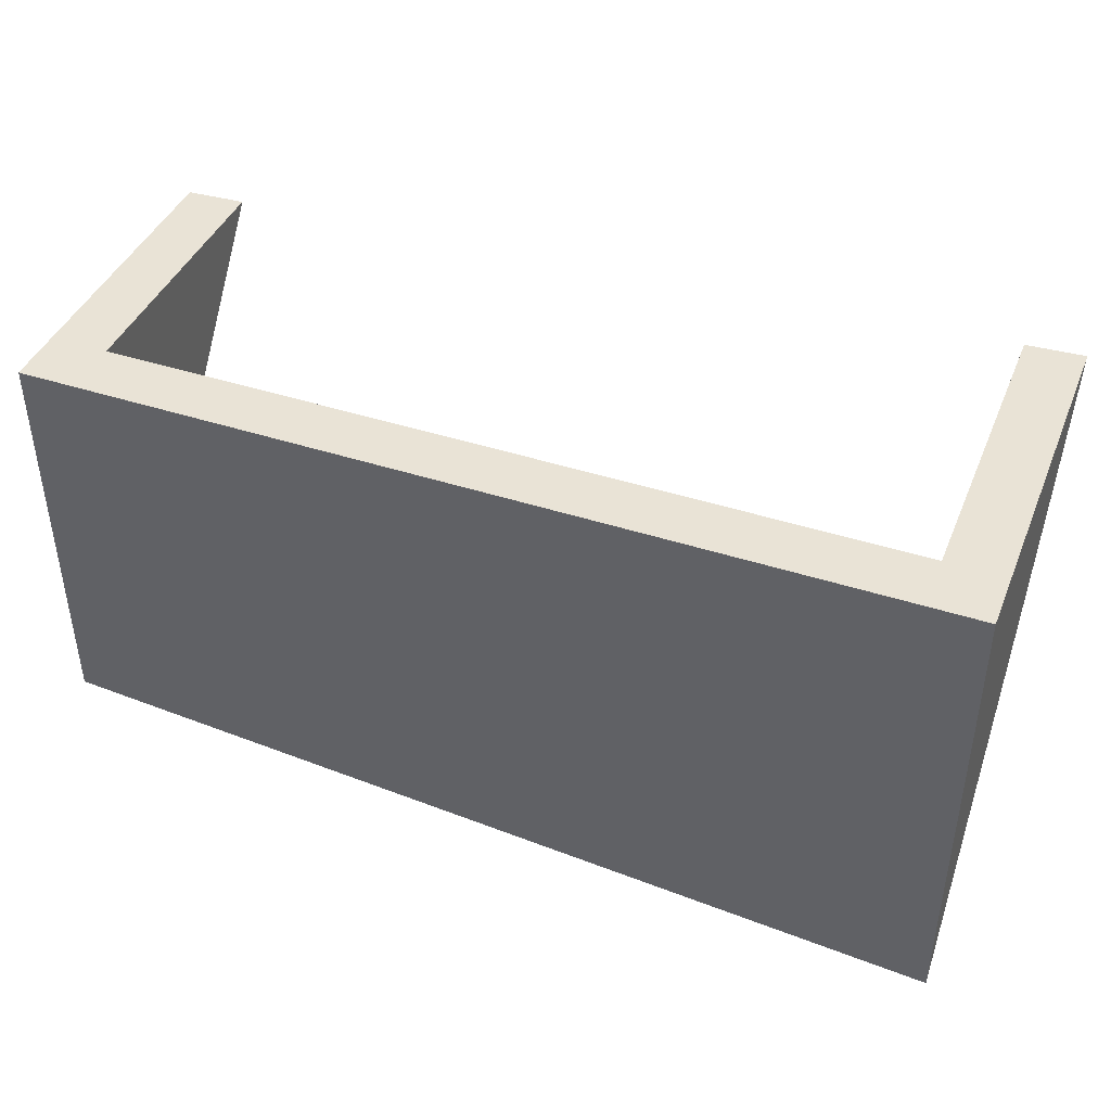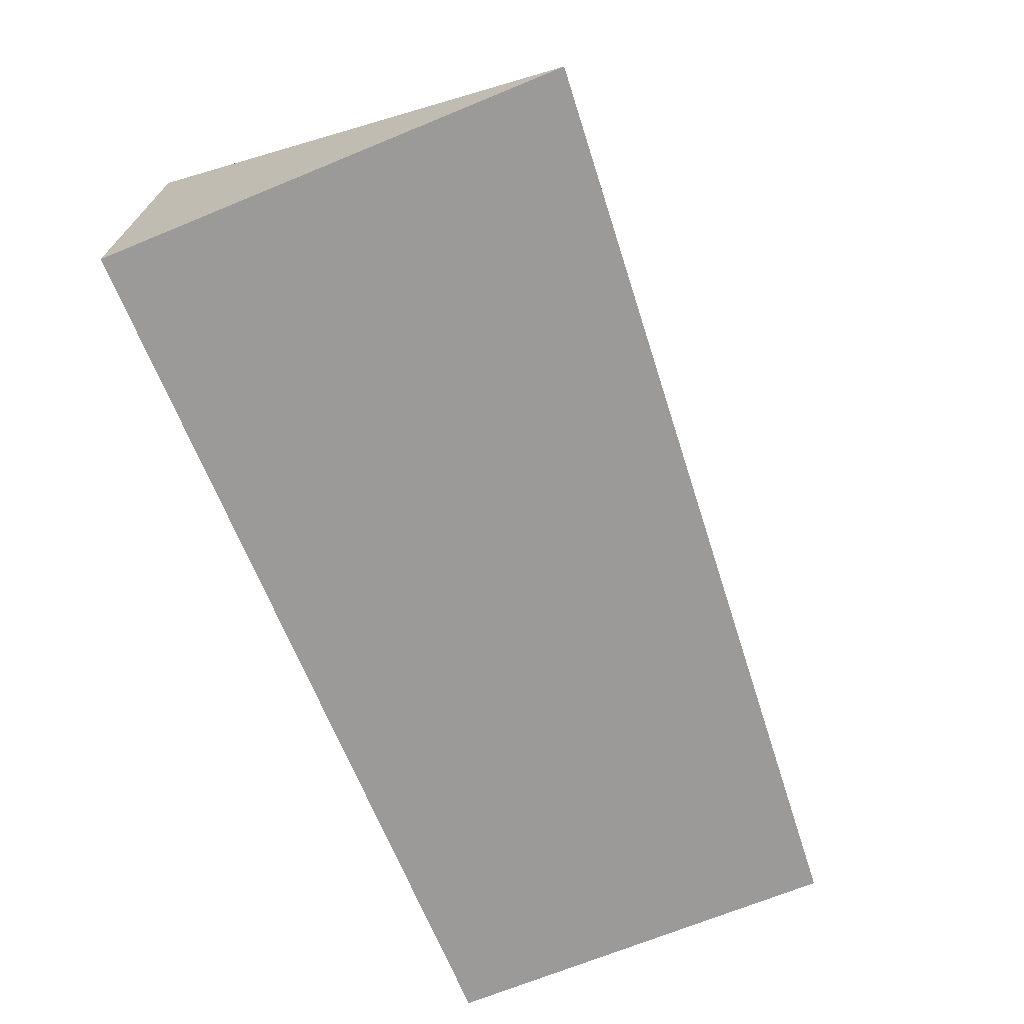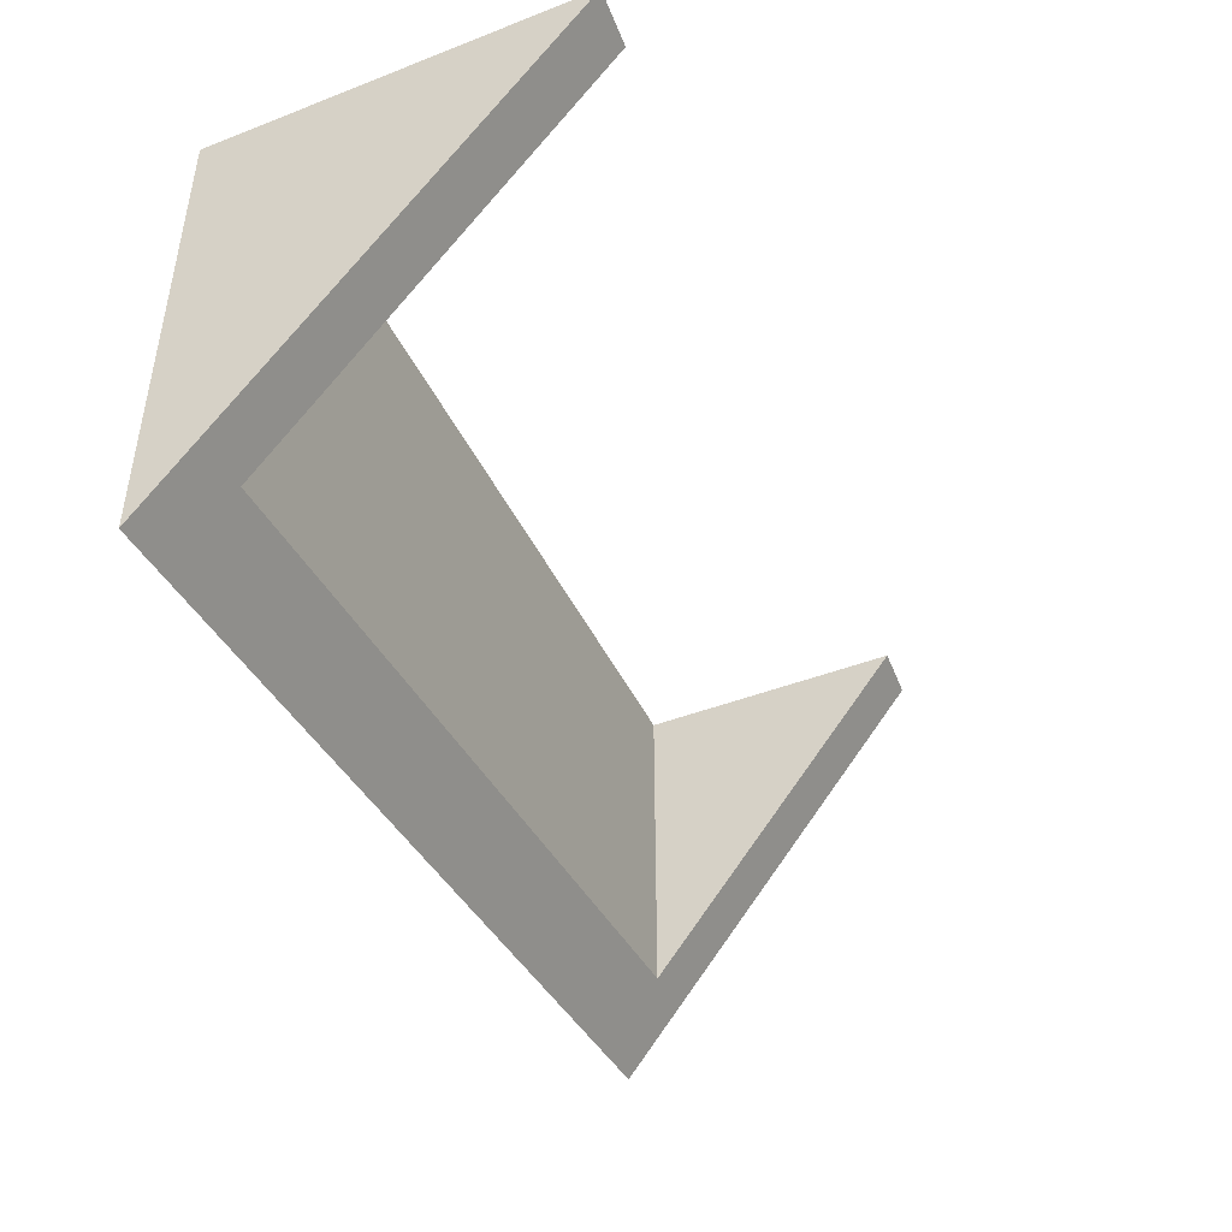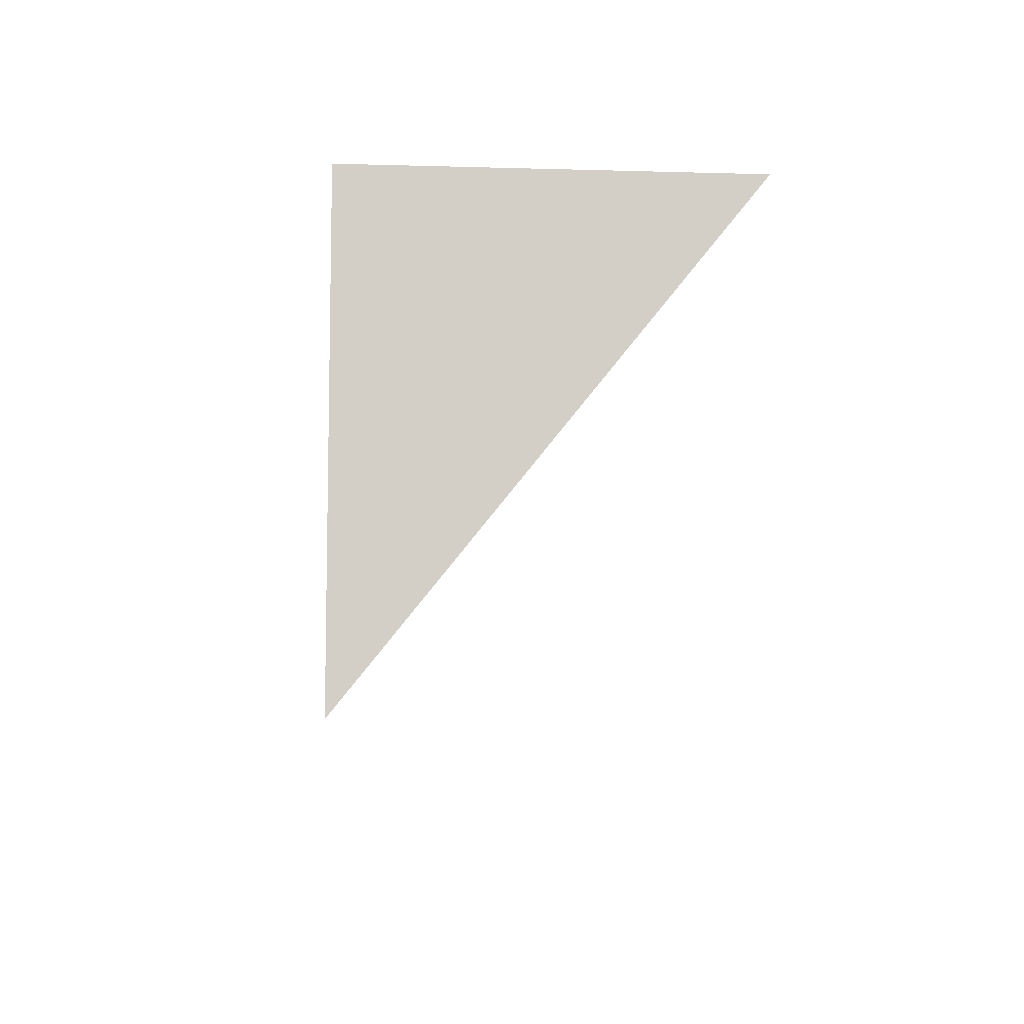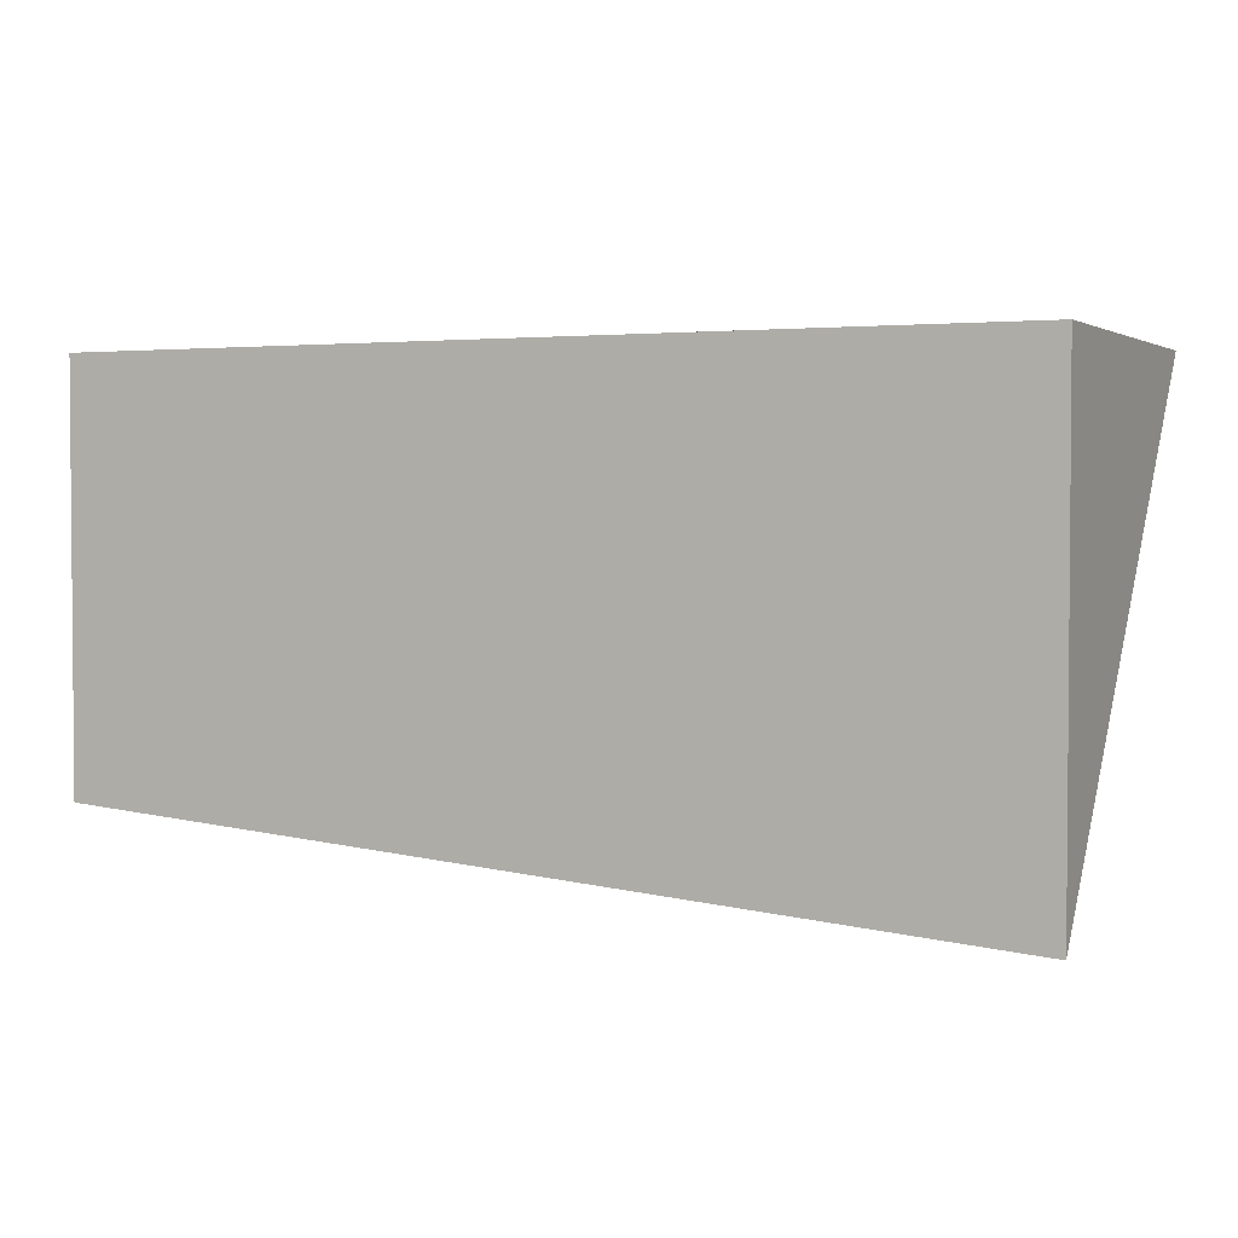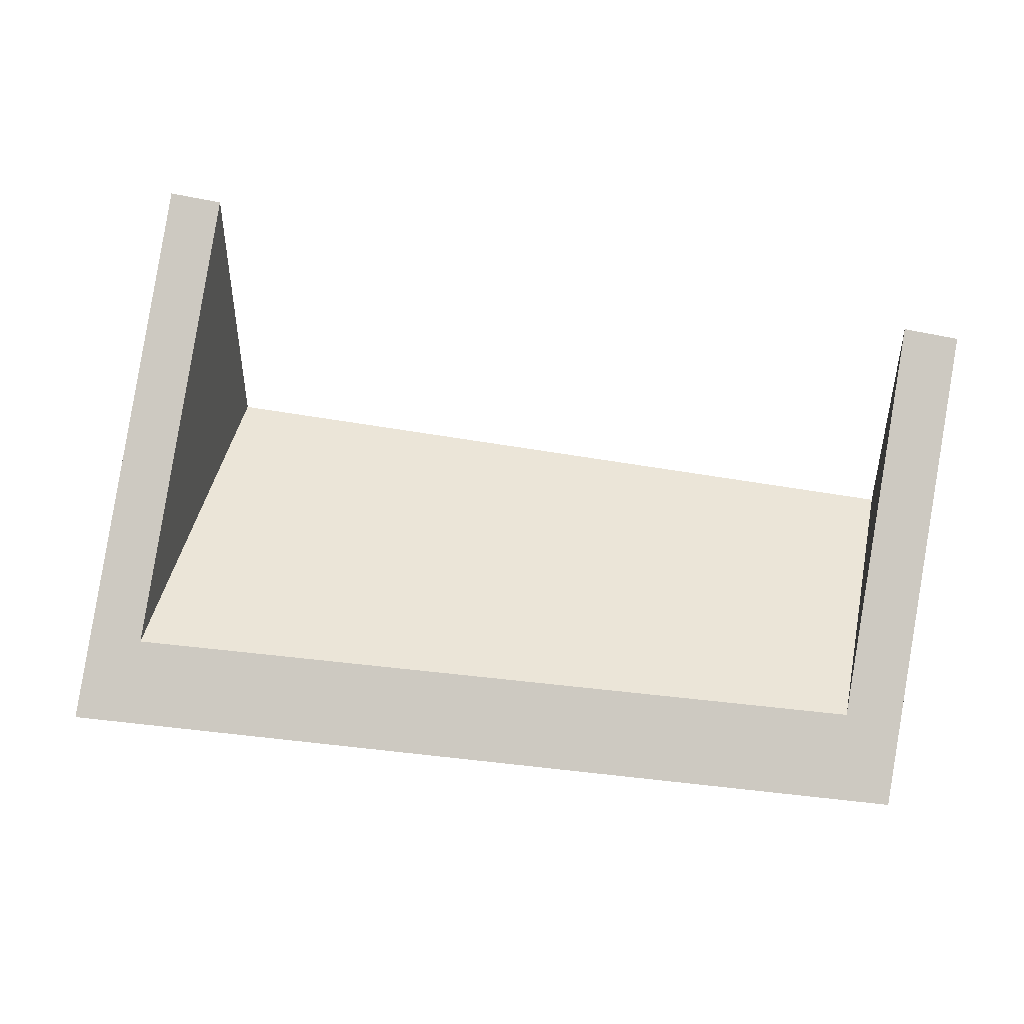
<metadata>
{"format":"obj","ext":"obj","renderer":"f3d","projection":"perspective","resolution":1024,"background":"white","views":[{"elev":42.3,"azim":-158.6,"up":"+Y"},{"elev":-69.4,"azim":-67.7,"up":"+Z"},{"elev":-44.3,"azim":-65.7,"up":"+Y"},{"elev":-7.9,"azim":-94.5,"up":"+Y"},{"elev":2.7,"azim":-155.5,"up":"+Y"},{"elev":45.9,"azim":12.1,"up":"+Z"}]}
</metadata>
<code>
g Case_frag_05
v 0.4776 -0.1754 -0.2011
v -0.4776 0.2505 -0.2011
v -0.4776 -0.2505 -0.2011
v 0.4776 0.2505 -0.2011
v 0.4776 0.2505 -0.2011
v 0.4776 -0.1754 -0.2011
v 0.4776 0.2505 0.1408
v 0.4776 0.2505 -0.2011
v -0.4162 0.2505 -0.1402
v -0.4776 0.2505 -0.2011
v 0.4162 0.2505 -0.1402
v -0.4776 0.2505 0.2011
v -0.4162 0.2505 0.1973
v 0.4776 0.2505 0.1408
v 0.4162 0.2505 0.1447
v -0.4776 0.2505 0.2011
v -0.4776 -0.2505 -0.2011
v -0.4776 0.2505 -0.2011
v -0.4162 0.2505 -0.1402
v 0.4162 -0.1043 -0.1402
v -0.4162 -0.1698 -0.1402
v 0.4162 0.2505 -0.1402
v 0.4162 0.2505 0.1447
v 0.4162 -0.1043 -0.1402
v 0.4162 0.2505 -0.1402
v -0.4162 -0.1698 -0.1402
v -0.4162 0.2505 0.1973
v -0.4162 0.2505 -0.1402
v -0.4162 -0.1698 -0.1402
v -0.4776 0.2505 0.2011
v -0.4162 0.2505 0.1973
v -0.4776 -0.2505 -0.2011
v 0.4162 -0.1043 -0.1402
v 0.4776 -0.1754 -0.2011
v 0.4162 0.2505 0.1447
v 0.4776 0.2505 0.1408
g Case_frag_05_0
f 3 2 1
f 4 1 2
f 7 6 5
f 10 9 8
f 11 8 9
f 10 12 9
f 13 9 12
f 8 11 14
f 15 14 11
f 18 17 16
f 21 20 19
f 22 19 20
f 25 24 23
f 28 27 26
f 31 30 29
f 30 32 29
f 32 33 29
f 34 33 32
f 35 33 34
f 36 35 34

</code>
